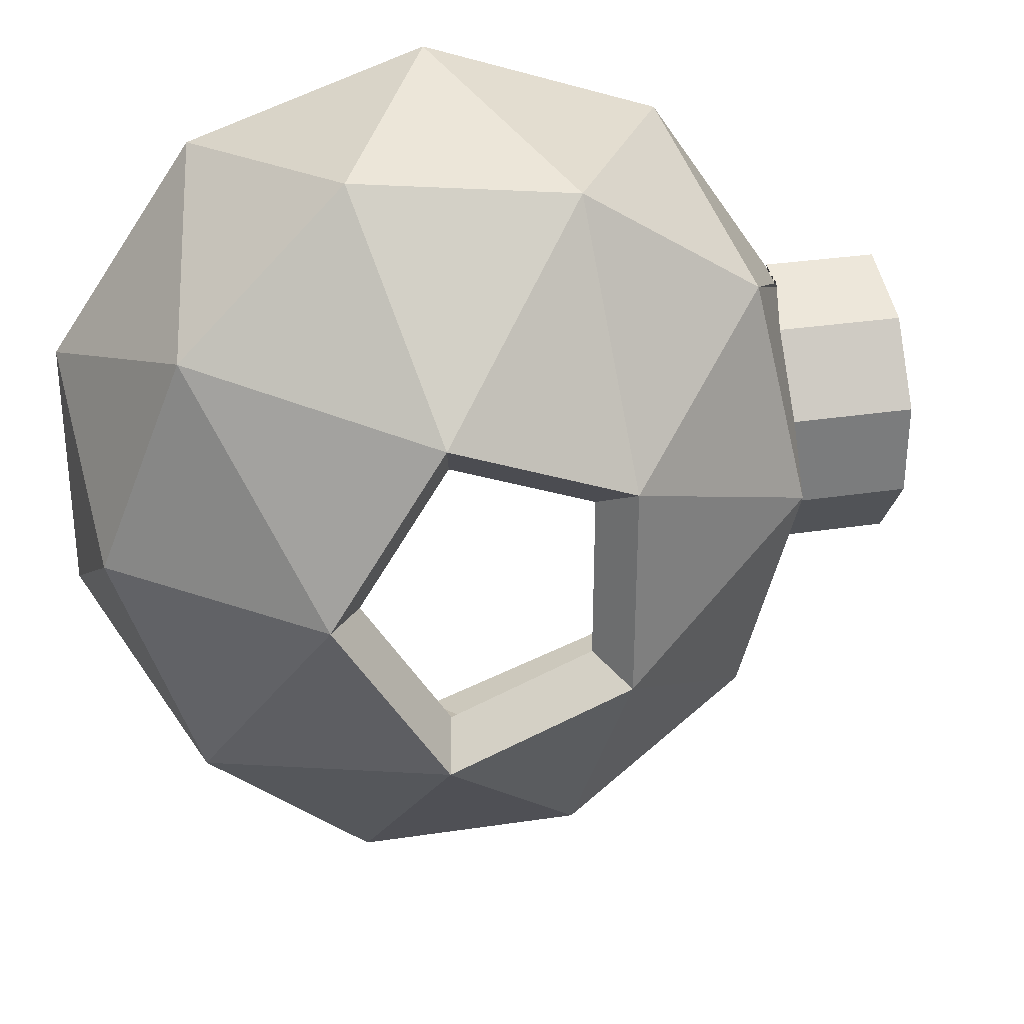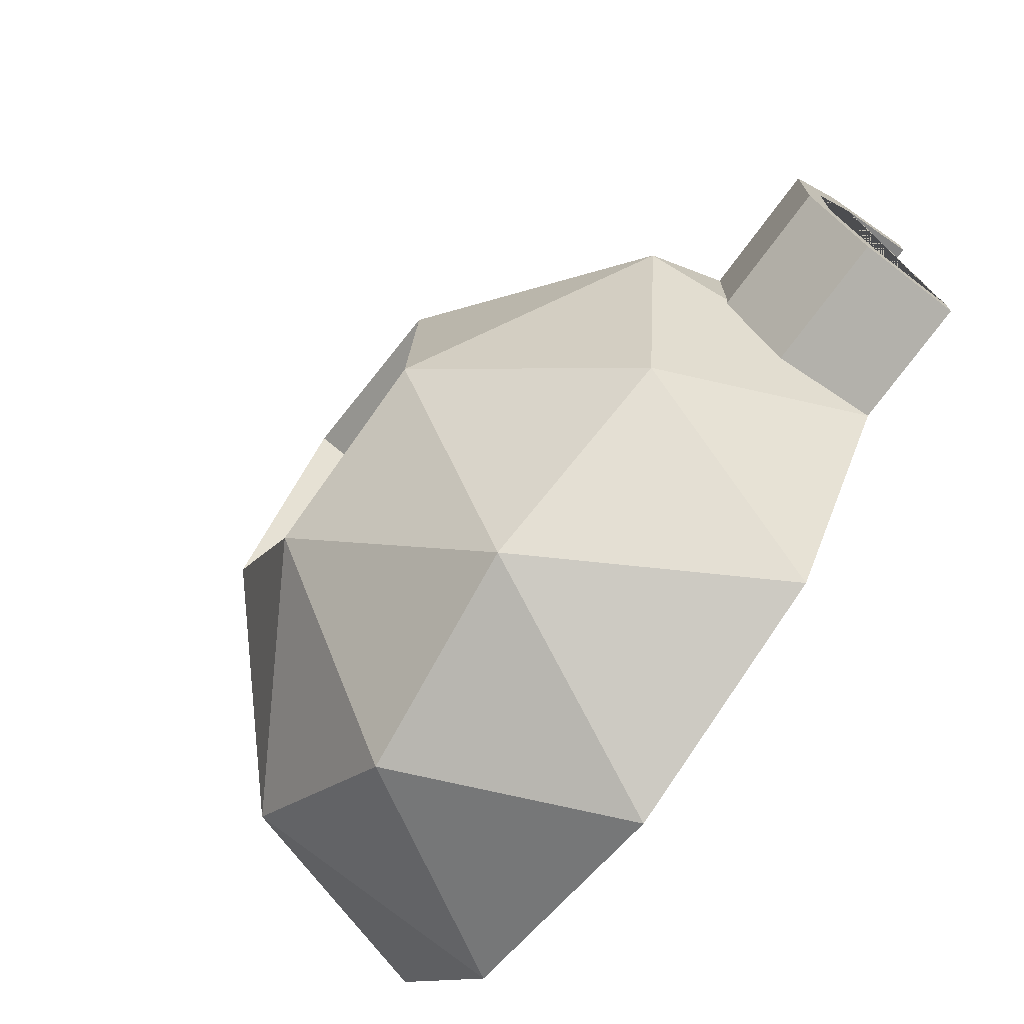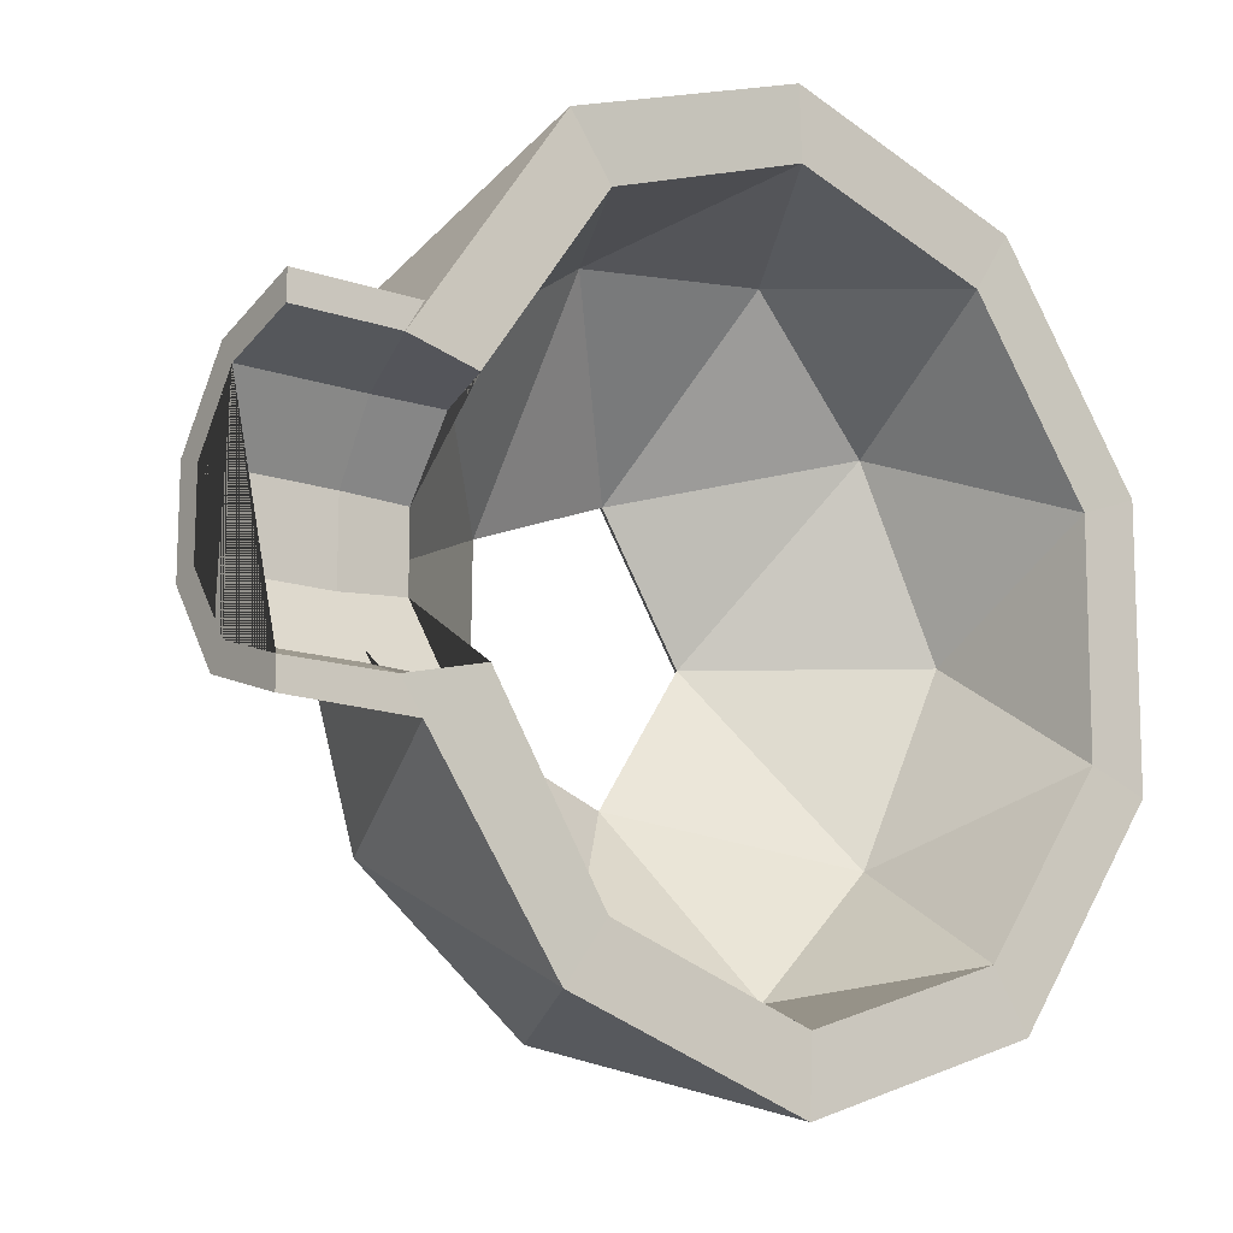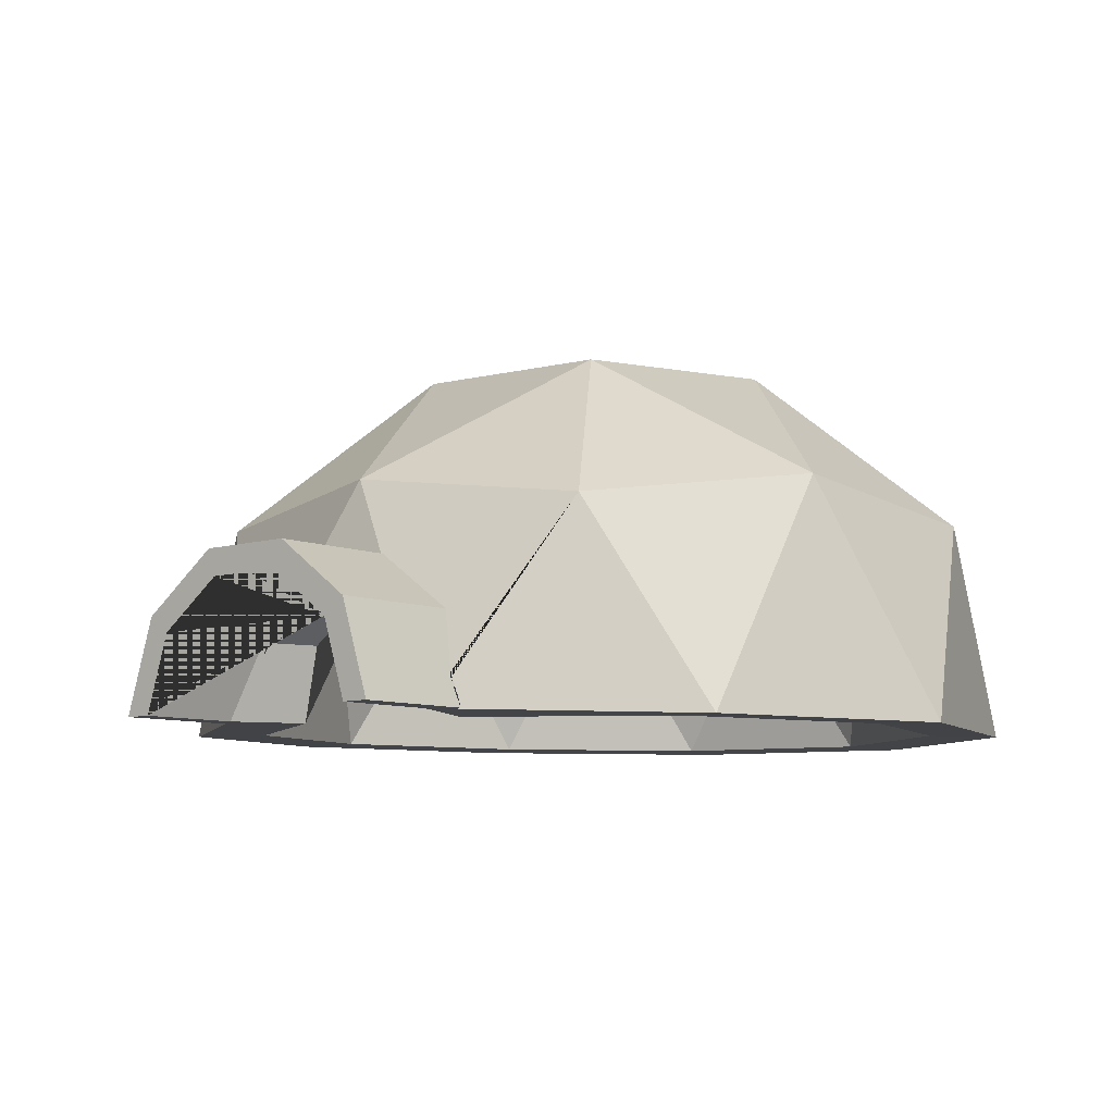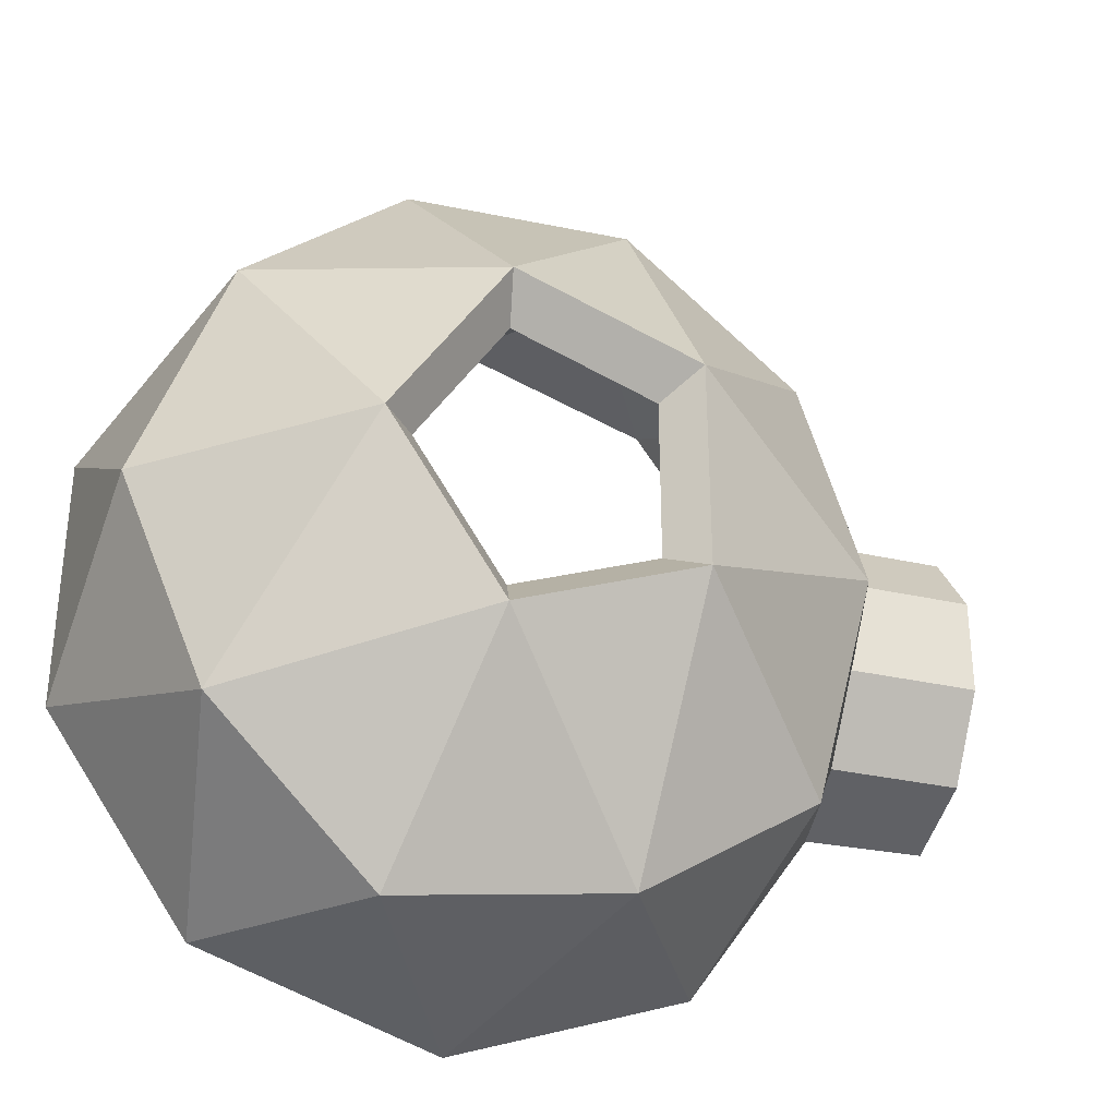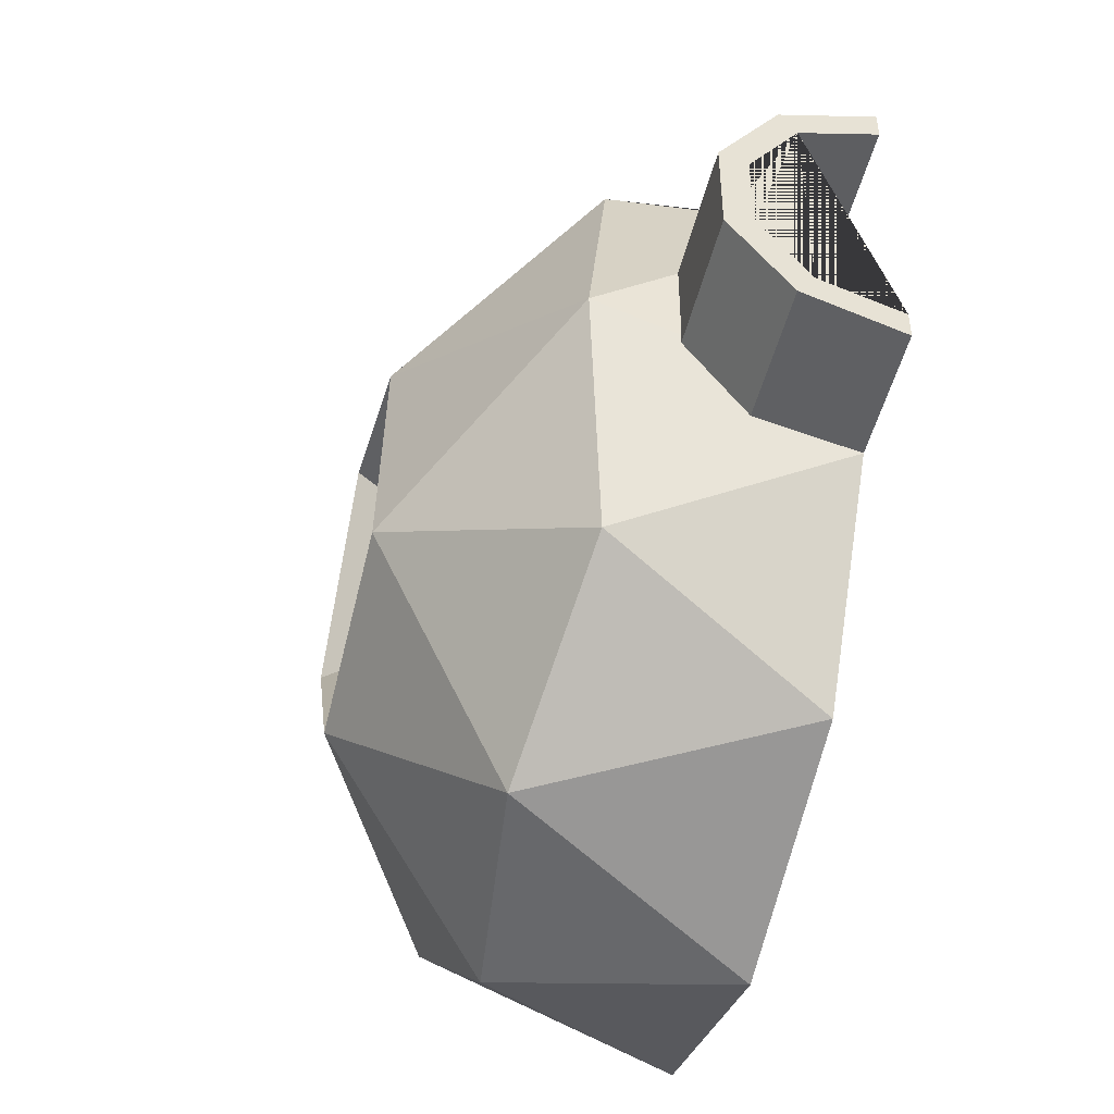
<metadata>
{"format":"obj","ext":"obj","renderer":"f3d","projection":"perspective","resolution":1024,"background":"white","views":[{"elev":31.7,"azim":167.8,"up":"+Z"},{"elev":-72.6,"azim":-126.1,"up":"+Z"},{"elev":-14.1,"azim":-37.0,"up":"+Z"},{"elev":-8.0,"azim":-49.5,"up":"+Y"},{"elev":-32.2,"azim":162.5,"up":"+Z"},{"elev":-47.7,"azim":-103.6,"up":"+Z"}]}
</metadata>
<code>
o Cylinder.000_Cylinder.005
v -0.5862 0.000316 -0.274
v -0.7971 -0 -0.2697
v -0.7971 0.1586 -0.2182
v -0.5712 0.1586 -0.2182
v -0.6217 -0 -0.2221
v -0.7971 -0 -0.2221
v -0.7971 0.1305 -0.1797
v -0.7971 0.2565 -0.08336
v -0.5744 0.2565 -0.08336
v -0.5903 0.1305 -0.1797
v -0.7971 0.2112 -0.06862
v -0.7971 0.2565 0.08336
v -0.5774 0.2565 0.08336
v -0.5782 0.2565 0.08037
v -0.5779 0.2565 -0.06983
v -0.5858 0.2112 -0.06862
v -0.7971 0.1586 0.2182
v -0.5735 0.1586 0.2182
v -0.586 0.2112 0.06862
v -0.7971 0.2112 0.06862
v -0.7971 0.1305 0.1797
v -0.7971 -0 0.2697
v -0.5942 -0 0.2697
v -0.5997 0.0465 0.2546
v -0.5925 0.1305 0.1797
v -0.7971 -0 0.2221
v -0.6231 -0 0.2221
v 0.2227 0.3363 0.6538
v 0.5094 0.3901 0.3925
v 0.1193 0.623 0.316
v -0.1511 0.3827 0.6221
v 0.4401 -0.008572 0.5998
v 0.3155 0.6328 0.00842
v -0.1926 0.6232 0.1973
v 0.0325 -0.01031 0.7359
v 0.6933 -0.005652 0.2307
v 0.6552 0.3508 0.003664
v -0.4689 0.337 0.4009
v -0.3742 -0.01093 0.5918
v 0.1252 0.6412 -0.2995
v 0.5154 0.4087 -0.3851
v -0.1894 0.6331 -0.1762
v -0.555 0.3888 0.00751
v 0.6957 0.001745 -0.23
v 0.2317 0.3639 -0.6494
v -0.1427 0.4085 -0.6138
v 0.4459 0.008543 -0.6008
v -0.4643 0.3509 -0.39
v 0.03892 0.008459 -0.737
v -0.3696 0.002242 -0.5906
v -0.4844 0.002379 -0.1877
v -0.4657 0.1349 -0.1819
v -0.4712 0.2169 -0.05784
v -0.4715 0.2169 0.06773
v -0.4675 0.1349 0.183
v -0.5104 -0.00518 0.19
v 0.1981 0.2835 0.5472
v 0.4378 0.3285 0.3286
v 0.105 0.5588 0.2466
v -0.1144 0.3223 0.5207
v 0.3798 -0.004788 0.502
v 0.2573 0.5664 0.007901
v -0.1371 0.5589 0.1545
v 0.03909 -0.006243 0.6158
v 0.5916 -0.002346 0.1934
v 0.5597 0.2957 0.003598
v -0.3801 0.2841 0.3357
v -0.3009 -0.006758 0.4953
v 0.1096 0.5729 -0.2311
v 0.4428 0.3441 -0.3214
v -0.1346 0.5666 -0.1354
v -0.4521 0.3275 0.006814
v 0.5935 0.003838 -0.1917
v 0.2056 0.3066 -0.5424
v -0.1074 0.3439 -0.5127
v 0.3847 0.009522 -0.5018
v -0.3763 0.2958 -0.3256
v 0.04446 0.009451 -0.6156
v -0.2971 0.004253 -0.4932
f 15 43 48 1 4 9
f 4 3 8 9
f 10 7 6 5
f 9 8 12 13 14 15
f 52 53 16 10
f 13 12 17 18
f 19 20 11 16
f 21 26 22 17 12 8 3 2 6 7 11 20
f 18 17 22 23 24
f 54 55 25 19
f 27 26 21 25
f 28 29 30
f 31 28 30
f 32 29 28
f 30 29 33
f 34 31 30
f 35 28 31
f 35 32 28
f 32 36 29
f 29 37 33
f 38 31 34
f 39 35 31
f 36 37 29
f 37 41 33
f 43 38 34
f 39 31 38
f 36 44 37
f 33 41 40
f 44 41 37
f 42 43 34
f 24 38 43 14 13 18
f 41 45 40
f 40 46 42
f 44 47 41
f 48 43 42
f 14 43 15
f 47 45 41
f 45 46 40
f 46 48 42
f 47 49 45
f 49 46 45
f 50 48 46
f 49 50 46
f 57 59 58
f 60 59 57
f 61 57 58
f 59 62 58
f 63 59 60
f 64 60 57
f 64 57 61
f 61 58 65
f 34 63 71 42
f 58 62 66
f 34 30 59 63
f 67 63 60
f 68 60 64
f 65 58 66
f 30 33 62 59
f 66 62 70
f 40 69 62 33
f 72 63 67
f 68 67 60
f 65 66 73
f 62 69 70
f 42 71 69 40
f 73 66 70
f 71 63 72
f 25 21 20 19
f 70 69 74
f 69 71 75
f 73 70 76
f 77 71 72
f 54 53 72
f 76 70 74
f 74 69 75
f 75 71 77
f 76 74 78
f 78 74 75
f 79 75 77
f 78 75 79
f 50 49 78 79
f 49 47 76 78
f 47 44 73 76
f 44 36 65 73
f 36 32 61 65
f 32 35 64 61
f 35 39 68 64
f 56 67 68
f 23 22 26 27
f 25 55 56 27
f 1 2 3 4
f 39 27 56 68
f 27 39 38 24 23
f 56 55 54 72 67
f 16 53 54 19
f 16 11 7 10
f 53 52 51 77 72
f 79 77 51
f 5 6 2 1
f 50 1 48
f 50 79 51 1
f 1 51 5
f 5 51 52 10

</code>
